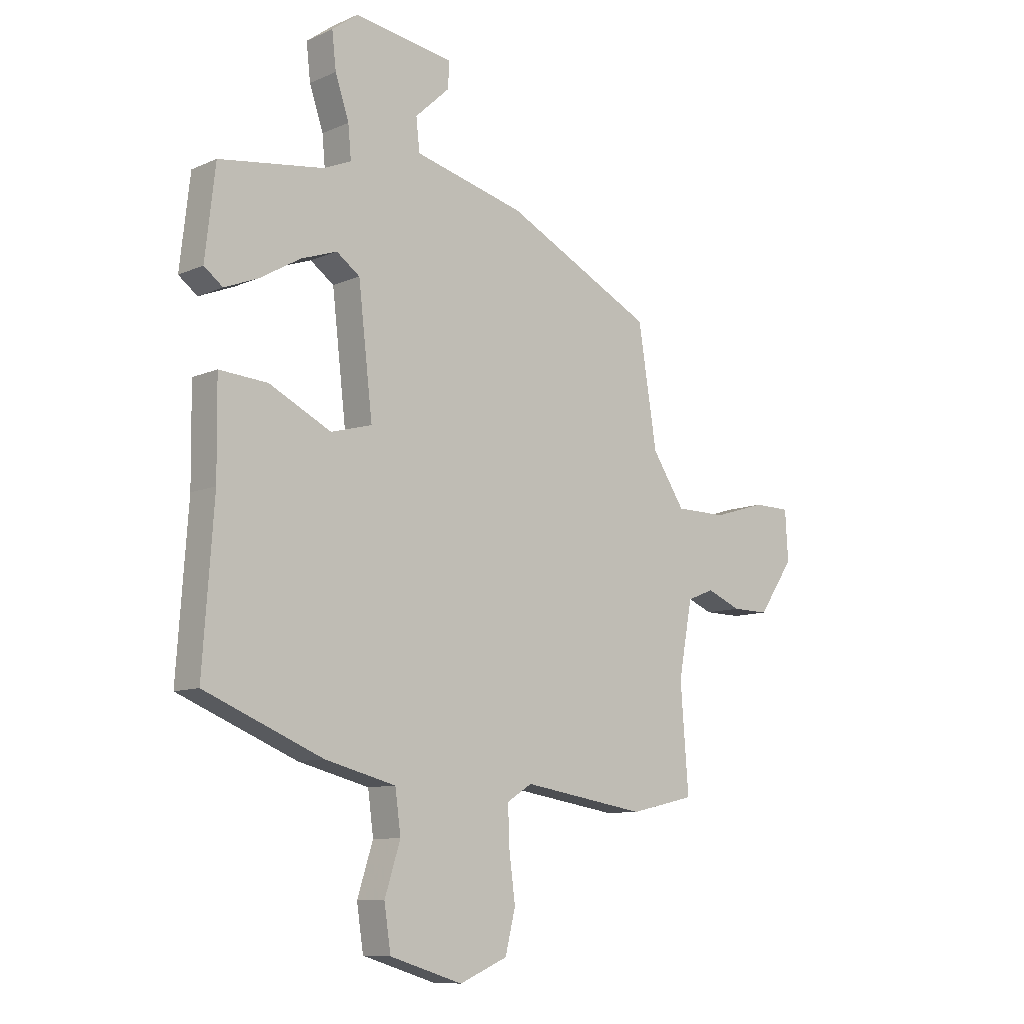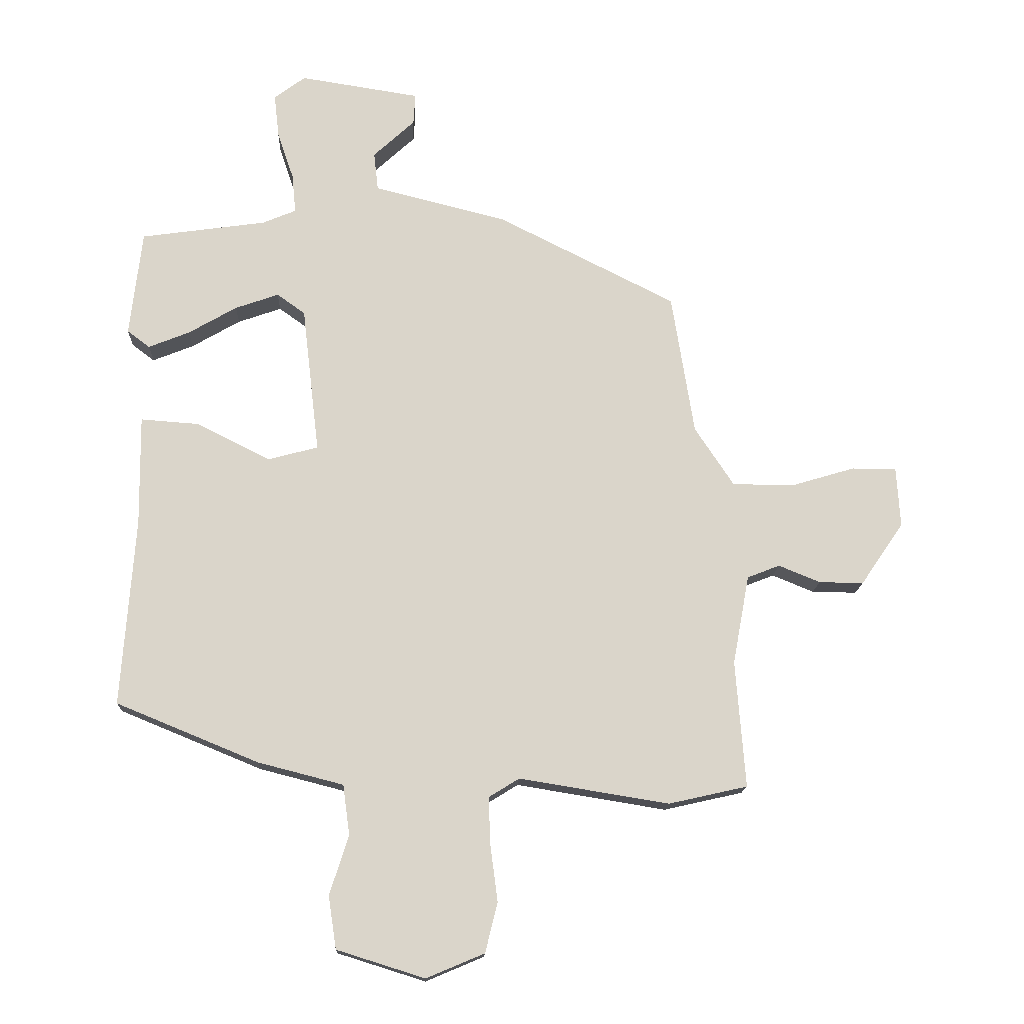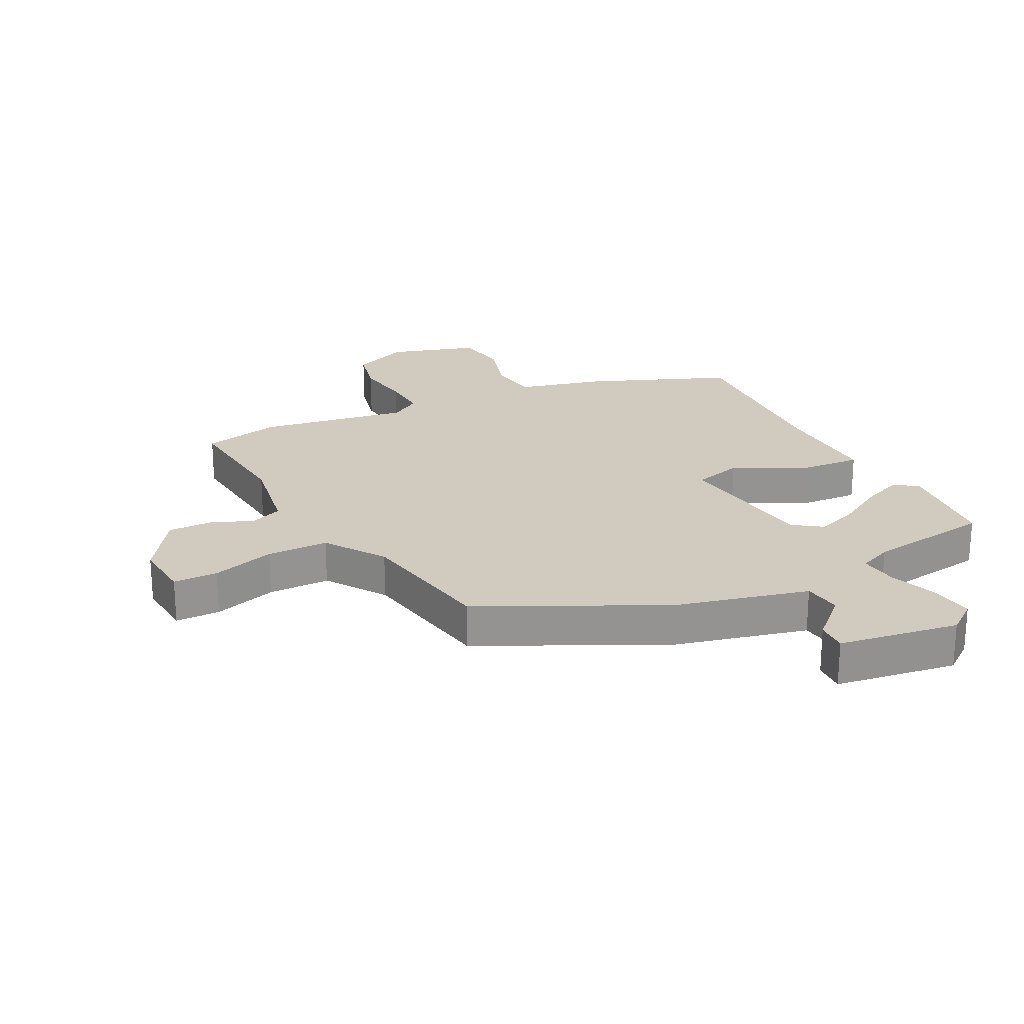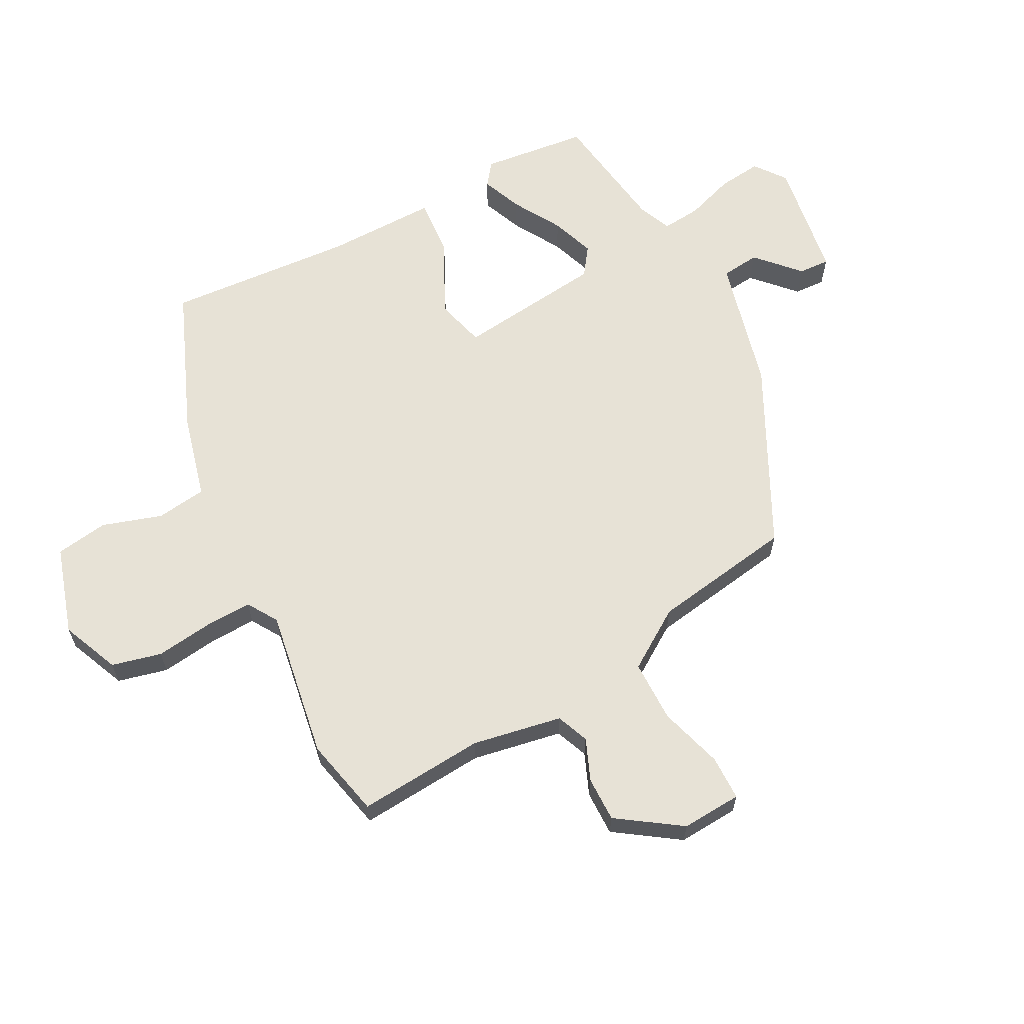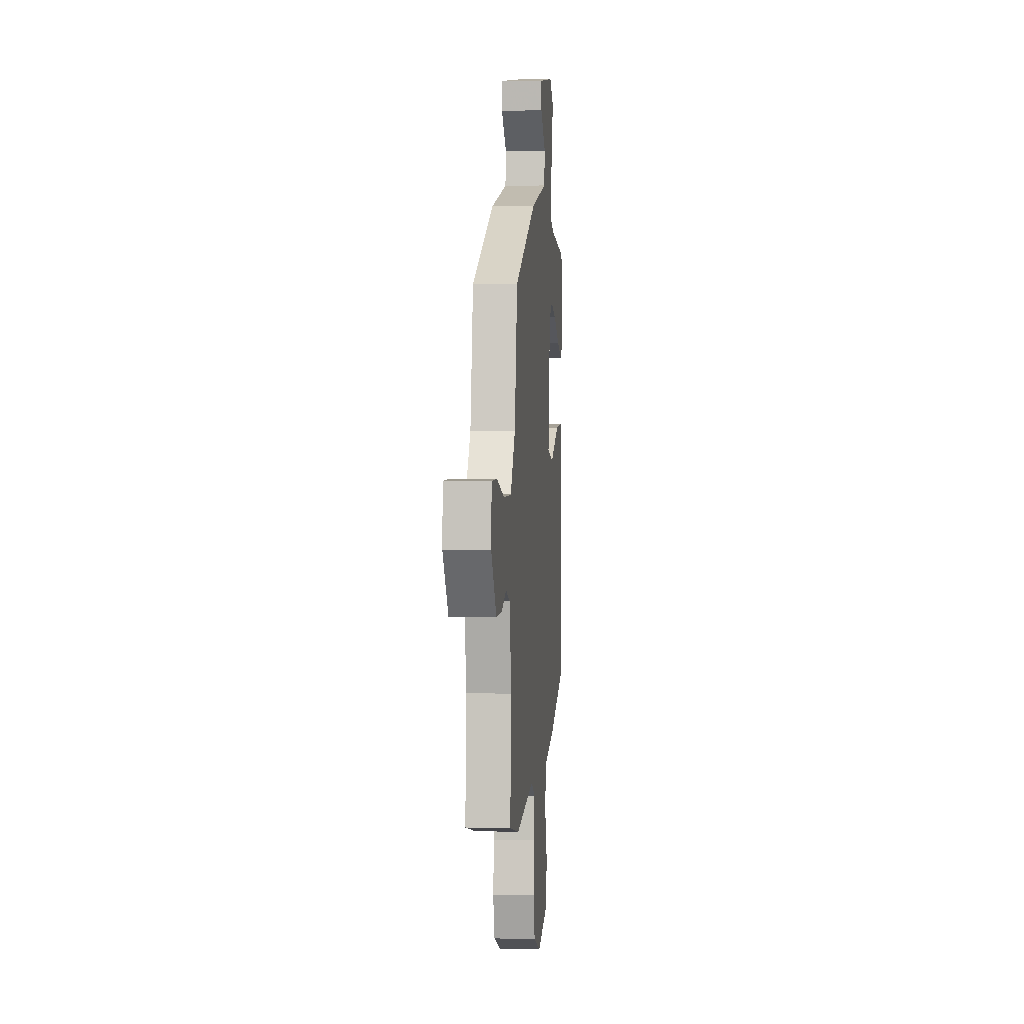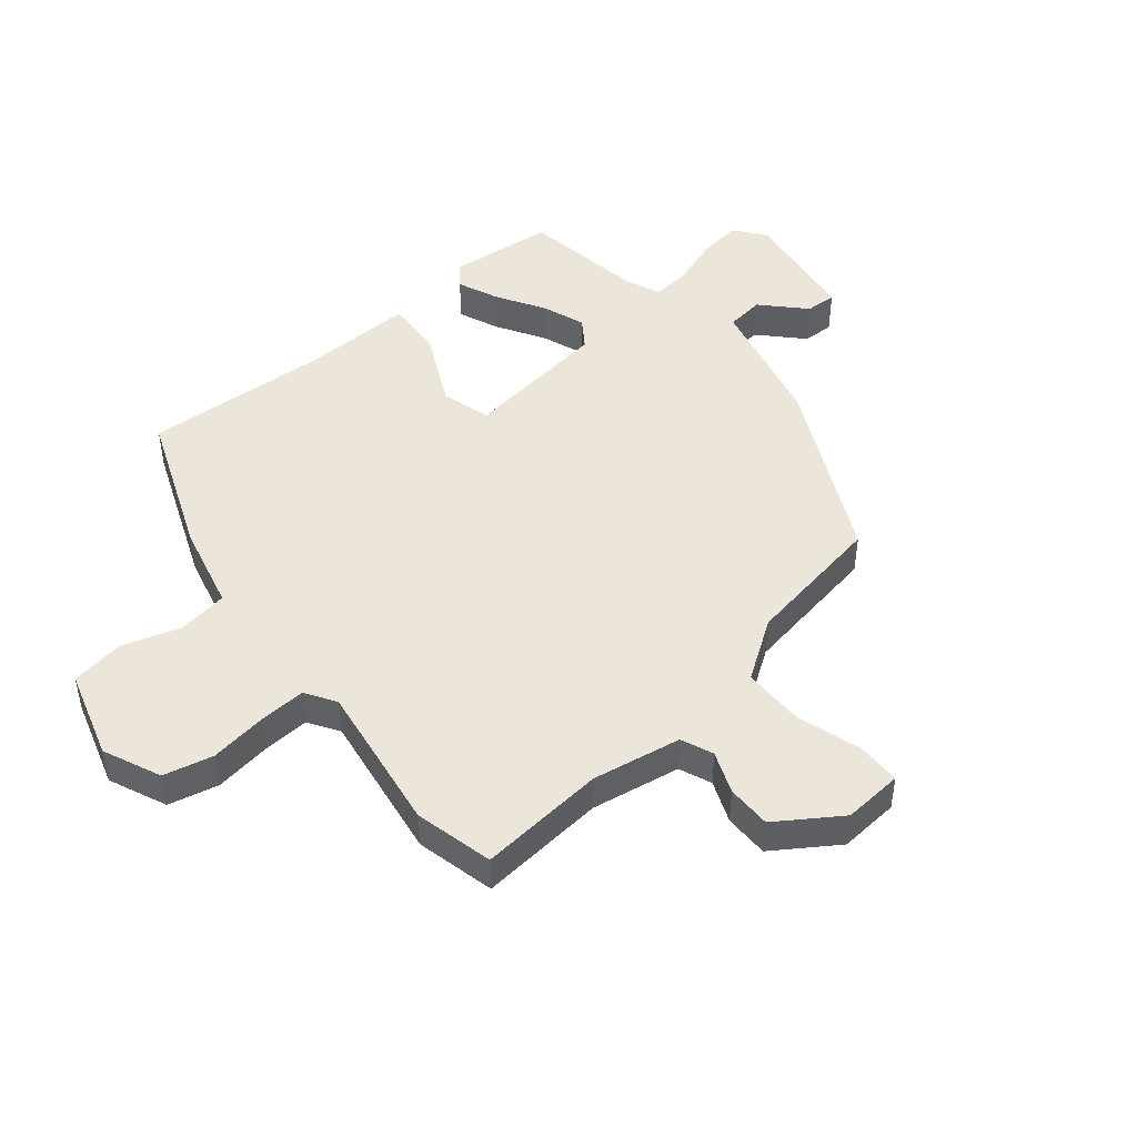
<metadata>
{"format":"obj","ext":"obj","renderer":"f3d","projection":"perspective","resolution":1024,"background":"white","views":[{"elev":-9.5,"azim":138.6,"up":"+Z"},{"elev":-15.3,"azim":177.8,"up":"+Z"},{"elev":23.3,"azim":-27.5,"up":"+Y"},{"elev":63.1,"azim":-117.9,"up":"+Y"},{"elev":2.5,"azim":-84.4,"up":"+Z"},{"elev":47.0,"azim":-130.3,"up":"+Y"}]}
</metadata>
<code>
v 0.481 0.07 -0.357
v 0.248 0.07 -0.453
v 0.108 0.07 -0.489
v 0.097 0.07 -0.571
v 0.128 0.07 -0.668
v 0.115 0.07 -0.754
v -0.029 0.07 -0.799
v -0.124 0.07 -0.759
v -0.144 0.07 -0.678
v -0.132 0.07 -0.585
v -0.129 0.07 -0.508
v -0.179 0.07 -0.477
v -0.424 0.07 -0.517
v -0.553 0.07 -0.488
v -0.537 0.07 -0.281
v -0.564 0.07 -0.135
v -0.617 0.07 -0.114
v -0.685 0.07 -0.142
v -0.758 0.07 -0.143
v -0.828 0.07 -0.041
v -0.822 0.07 0.057
v -0.749 0.07 0.058
v -0.645 0.07 0.027
v -0.544 0.07 0.028
v -0.48 0.07 0.125
v -0.443 0.07 0.357
v -0.15 0.07 0.505
v 0.068 0.07 0.56
v 0.075 0.07 0.623
v 0.007 0.07 0.686
v 0.004 0.07 0.737
v 0.201 0.07 0.768
v 0.252 0.07 0.73
v 0.244 0.07 0.659
v 0.217 0.07 0.579
v 0.211 0.07 0.515
v 0.266 0.07 0.492
v 0.471 0.07 0.463
v 0.491 0.07 0.289
v 0.454 0.07 0.261
v 0.387 0.07 0.288
v 0.308 0.07 0.334
v 0.237 0.07 0.359
v 0.191 0.07 0.326
v 0.163 0.07 0.085
v 0.244 0.07 0.063
v 0.366 0.07 0.124
v 0.461 0.07 0.131
v 0.459 0.07 -0.05
v 0.481 0 -0.357
v 0.248 0 -0.453
v 0.108 0 -0.489
v 0.097 0 -0.571
v 0.128 0 -0.668
v 0.115 0 -0.754
v -0.029 0 -0.799
v -0.124 0 -0.759
v -0.144 0 -0.678
v -0.132 0 -0.585
v -0.129 0 -0.508
v -0.179 0 -0.477
v -0.424 0 -0.517
v -0.553 0 -0.488
v -0.537 0 -0.281
v -0.564 0 -0.135
v -0.617 0 -0.114
v -0.685 0 -0.142
v -0.758 0 -0.143
v -0.828 0 -0.041
v -0.822 0 0.057
v -0.749 0 0.058
v -0.645 0 0.027
v -0.544 0 0.028
v -0.48 0 0.125
v -0.443 0 0.357
v -0.15 0 0.505
v 0.068 0 0.56
v 0.075 0 0.623
v 0.007 0 0.686
v 0.004 0 0.737
v 0.201 0 0.768
v 0.252 0 0.73
v 0.244 0 0.659
v 0.217 0 0.579
v 0.211 0 0.515
v 0.266 0 0.492
v 0.471 0 0.463
v 0.491 0 0.289
v 0.454 0 0.261
v 0.387 0 0.288
v 0.308 0 0.334
v 0.237 0 0.359
v 0.191 0 0.326
v 0.163 0 0.085
v 0.244 0 0.063
v 0.366 0 0.124
v 0.461 0 0.131
v 0.459 0 -0.05
f 46 47 48 49
f 1 2 3
f 49 1 3
f 46 49 3
f 45 46 3
f 40 41 42
f 39 40 42
f 38 39 42
f 37 38 42
f 36 37 42 43
f 33 34 35
f 32 33 35
f 31 32 35
f 30 31 35
f 29 30 35
f 28 29 35 36
f 36 43 44
f 28 36 44
f 27 28 44
f 26 27 44
f 25 26 44
f 21 22 23
f 20 21 23
f 19 20 23
f 18 19 23
f 17 18 23
f 16 17 23 24
f 25 44 45
f 24 25 45
f 16 24 45
f 15 16 45
f 8 9 10
f 7 8 10
f 6 7 10
f 5 6 10
f 4 5 10
f 4 10 11
f 3 4 11 12
f 14 15 45
f 13 14 45
f 12 13 45
f 3 12 45
f 98 97 96 95
f 52 51 50
f 52 50 98
f 52 98 95
f 52 95 94
f 91 90 89
f 91 89 88
f 91 88 87
f 91 87 86
f 92 91 86 85
f 84 83 82
f 84 82 81
f 84 81 80
f 84 80 79
f 84 79 78
f 85 84 78 77
f 93 92 85
f 93 85 77
f 93 77 76
f 93 76 75
f 93 75 74
f 72 71 70
f 72 70 69
f 72 69 68
f 72 68 67
f 72 67 66
f 73 72 66 65
f 94 93 74
f 94 74 73
f 94 73 65
f 94 65 64
f 59 58 57
f 59 57 56
f 59 56 55
f 59 55 54
f 59 54 53
f 60 59 53
f 61 60 53 52
f 94 64 63
f 94 63 62
f 94 62 61
f 94 61 52
f 1 50 51 2
f 2 51 52 3
f 3 52 53 4
f 4 53 54 5
f 5 54 55 6
f 6 55 56 7
f 7 56 57 8
f 8 57 58 9
f 9 58 59 10
f 10 59 60 11
f 11 60 61 12
f 12 61 62 13
f 13 62 63 14
f 14 63 64 15
f 15 64 65 16
f 16 65 66 17
f 17 66 67 18
f 18 67 68 19
f 19 68 69 20
f 20 69 70 21
f 21 70 71 22
f 22 71 72 23
f 23 72 73 24
f 24 73 74 25
f 25 74 75 26
f 26 75 76 27
f 27 76 77 28
f 28 77 78 29
f 29 78 79 30
f 30 79 80 31
f 31 80 81 32
f 32 81 82 33
f 33 82 83 34
f 34 83 84 35
f 35 84 85 36
f 36 85 86 37
f 37 86 87 38
f 38 87 88 39
f 39 88 89 40
f 40 89 90 41
f 41 90 91 42
f 42 91 92 43
f 43 92 93 44
f 44 93 94 45
f 45 94 95 46
f 46 95 96 47
f 47 96 97 48
f 48 97 98 49
f 49 98 50 1

</code>
